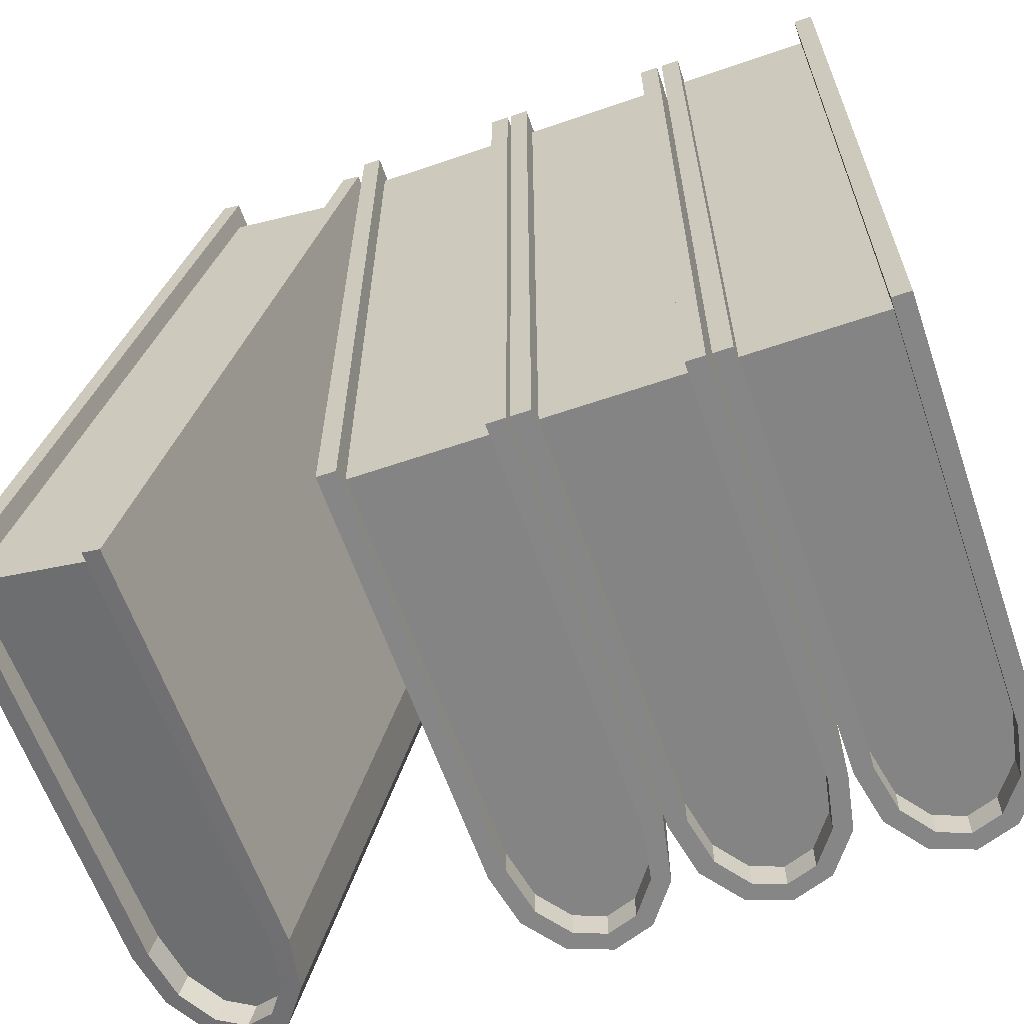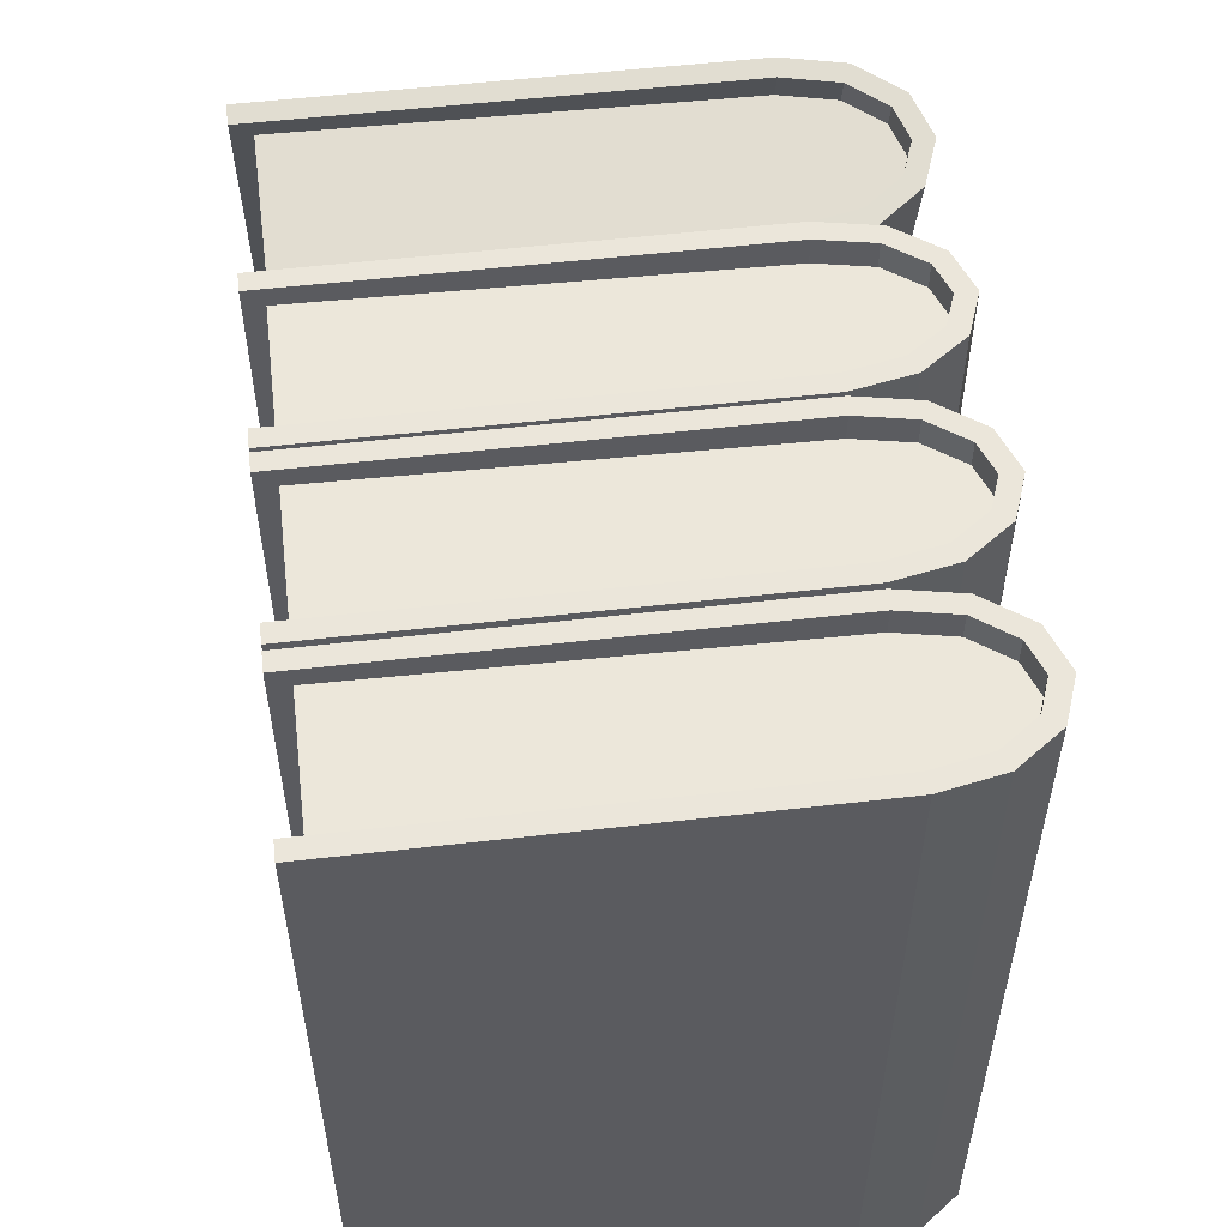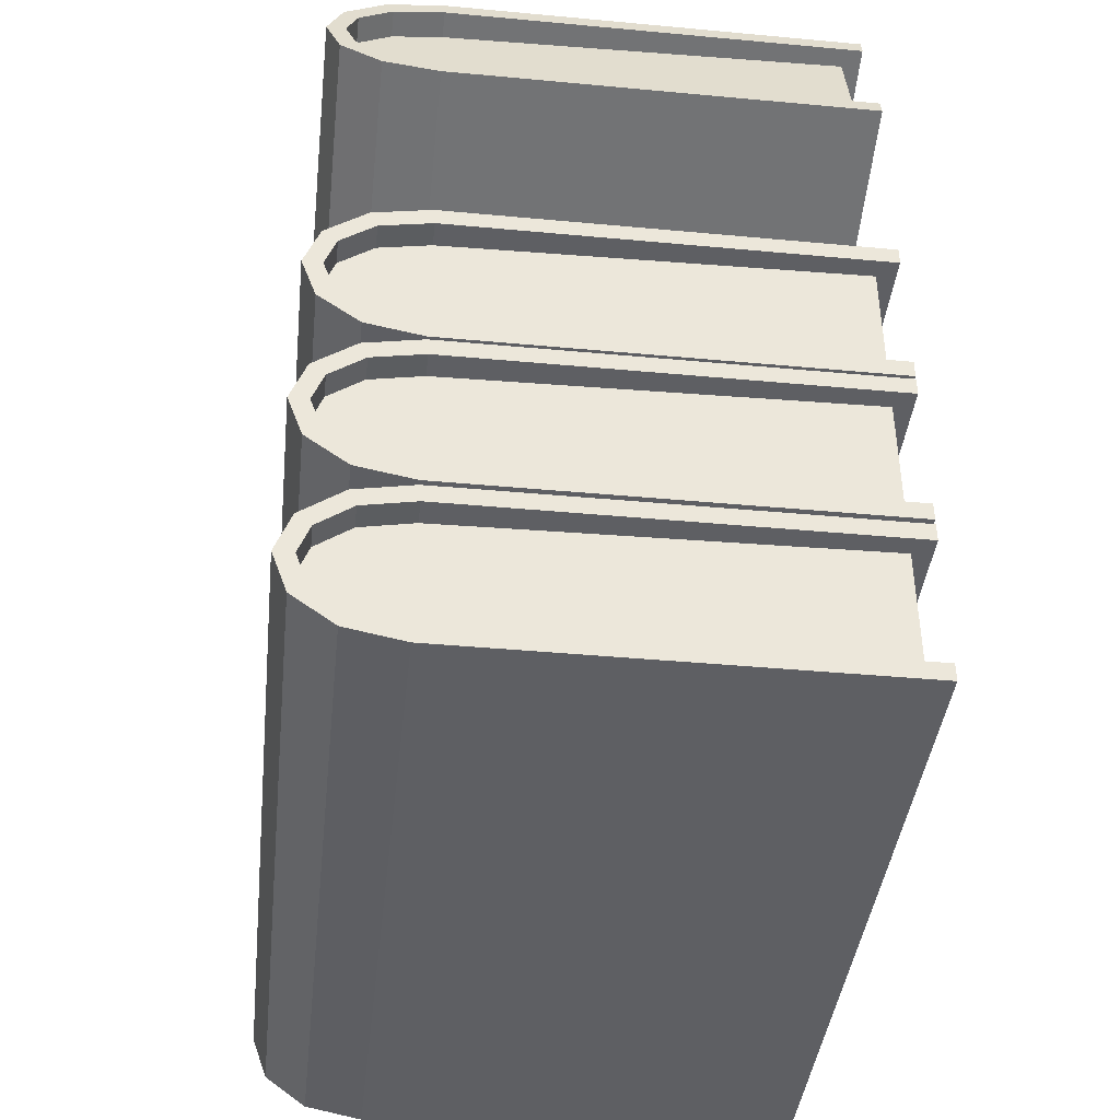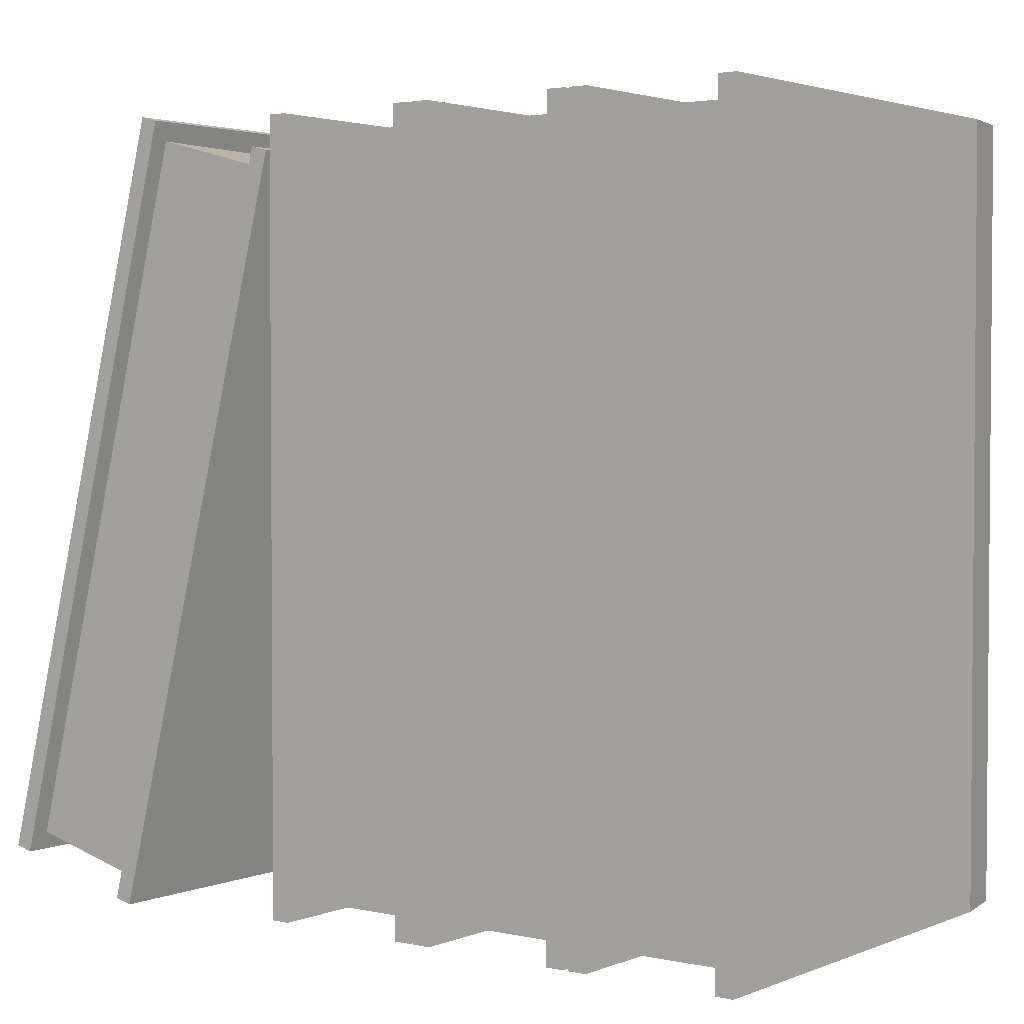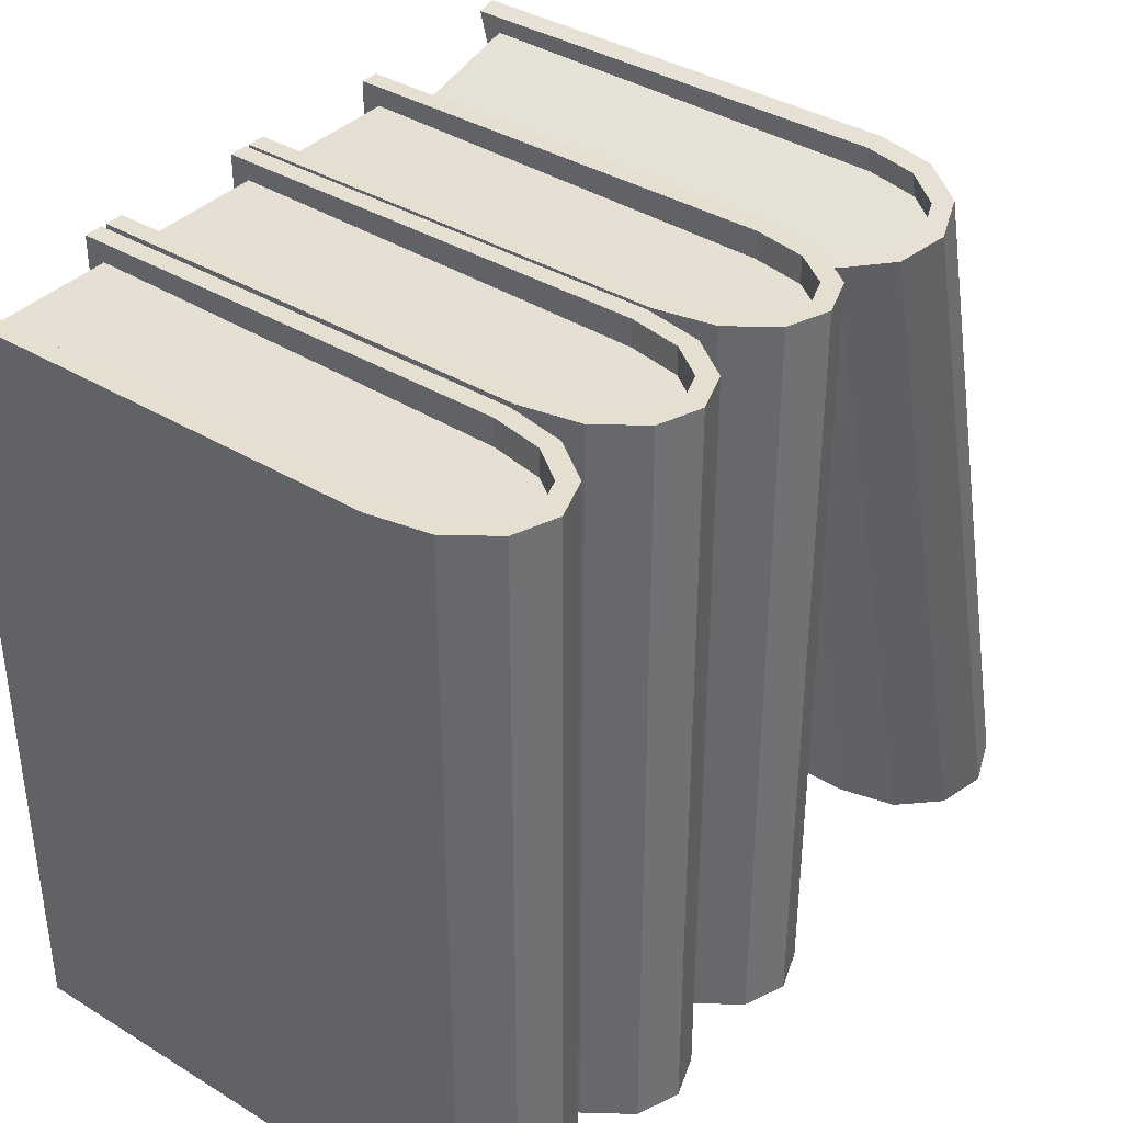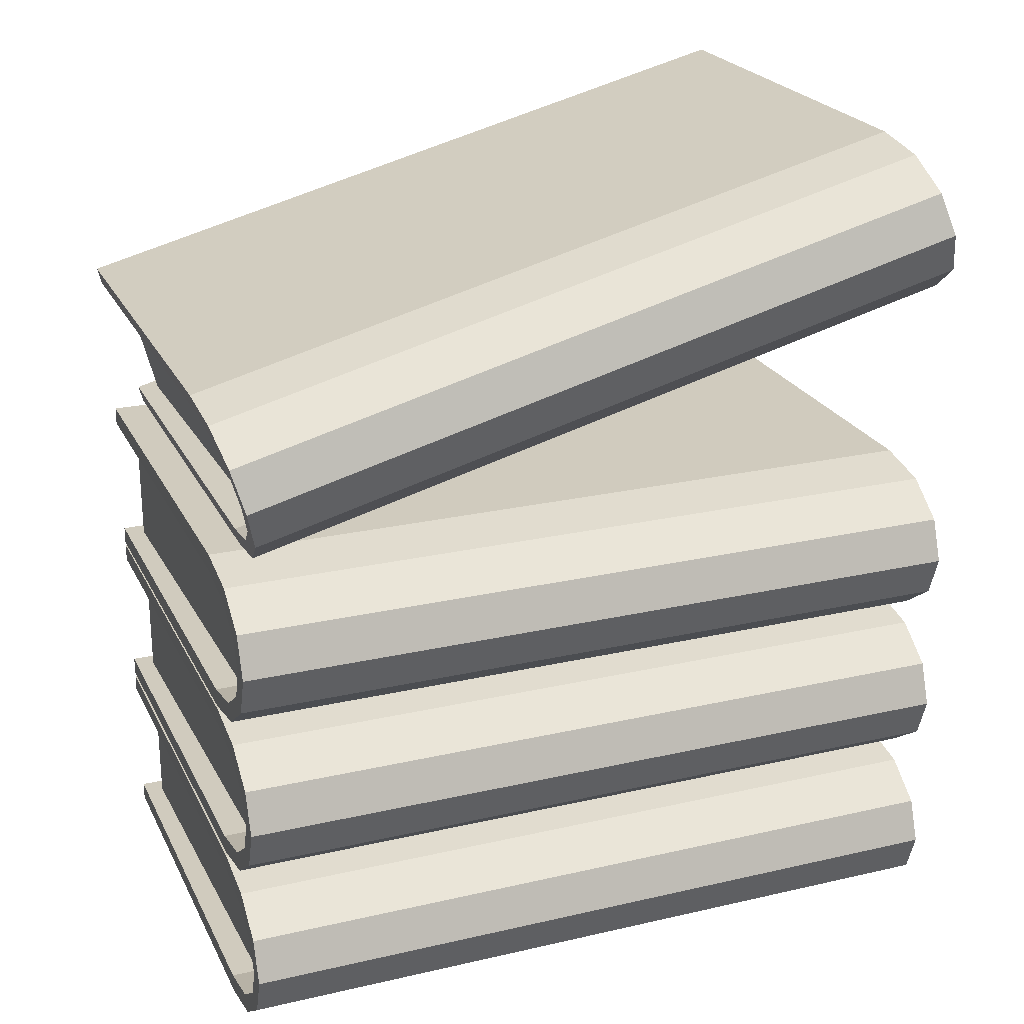
<metadata>
{"format":"obj","ext":"obj","renderer":"f3d","projection":"perspective","resolution":1024,"background":"white","views":[{"elev":-62.2,"azim":109.1,"up":"+Y"},{"elev":55.0,"azim":173.1,"up":"+Y"},{"elev":-41.4,"azim":-6.4,"up":"+Z"},{"elev":2.7,"azim":126.9,"up":"+Y"},{"elev":37.4,"azim":-142.1,"up":"+Y"},{"elev":23.4,"azim":-111.2,"up":"+Z"}]}
</metadata>
<code>
o Books
v 0.006539 -1.425 2.369
v 0.006539 1.304 1.67
v 1.603 1.425 2.141
v 1.603 -1.304 2.84
v 1.603 1.304 1.67
v 1.603 -1.425 2.369
v 0.006539 -1.304 2.84
v 0.006539 1.425 2.141
v -0.1851 -1.314 2.804
v -0.1851 1.416 2.105
v -0.3122 -1.337 2.714
v -0.3122 1.393 2.015
v -0.3536 -1.365 2.604
v -0.3536 1.365 1.905
v -0.3122 -1.393 2.495
v -0.3122 1.337 1.796
v -0.1851 -1.416 2.405
v -0.1851 1.314 1.706
v 1.603 -1.442 2.303
v 0 -1.442 2.303
v 0 1.288 1.605
v 1.603 1.288 1.605
v 1.603 1.442 2.206
v 0 1.442 2.206
v 0 -1.288 2.905
v 1.603 -1.288 2.905
v -0.2127 -1.298 2.865
v -0.2127 1.431 2.166
v -0.3685 -1.326 2.755
v -0.3685 1.403 2.056
v -0.4255 -1.365 2.604
v -0.4255 1.365 1.905
v -0.3685 -1.403 2.454
v -0.3685 1.326 1.755
v -0.2127 -1.431 2.344
v -0.2127 1.298 1.645
v 1.533 1.357 2.158
v 1.533 1.237 1.687
v 1.533 -1.237 2.823
v 1.533 -1.357 2.351
v 0.006539 -1.329 2.344
v 0.006539 1.208 1.694
v 0.006539 1.329 2.166
v 0.006539 -1.208 2.815
v -0.1851 -1.218 2.779
v -0.1851 1.32 2.129
v -0.3122 -1.241 2.689
v -0.3122 1.297 2.039
v -0.3536 -1.269 2.58
v -0.3536 1.269 1.93
v -0.3122 -1.297 2.47
v -0.3122 1.241 1.821
v -0.1851 -1.32 2.381
v -0.1851 1.218 1.731
v 0.006539 -1.409 -0.2432
v 0.006539 1.409 -0.2432
v 1.603 1.409 0.2432
v 1.603 -1.409 0.2432
v 1.603 1.409 -0.2432
v 1.603 -1.409 -0.2432
v 0.006539 -1.409 0.2432
v 0.006539 1.409 0.2432
v -0.1851 -1.409 0.2057
v -0.1851 1.409 0.2057
v -0.3122 -1.409 0.1129
v -0.3122 1.409 0.1129
v -0.3536 -1.409 0
v -0.3536 1.409 -0
v -0.3122 -1.409 -0.1129
v -0.3122 1.409 -0.1129
v -0.1851 -1.409 -0.2057
v -0.1851 1.409 -0.2057
v 1.603 -1.409 -0.3107
v 0 -1.409 -0.3107
v 0 1.409 -0.3107
v 1.603 1.409 -0.3107
v 1.603 1.409 0.3107
v 0 1.409 0.3107
v 0 -1.409 0.3107
v 1.603 -1.409 0.3107
v -0.2127 -1.409 0.269
v -0.2127 1.409 0.269
v -0.3685 -1.409 0.1553
v -0.3685 1.409 0.1553
v -0.4255 -1.409 0
v -0.4255 1.409 -0
v -0.3685 -1.409 -0.1553
v -0.3685 1.409 -0.1553
v -0.2127 -1.409 -0.269
v -0.2127 1.409 -0.269
v 1.533 1.339 0.2432
v 1.533 1.339 -0.2432
v 1.533 -1.339 0.2432
v 1.533 -1.339 -0.2432
v 0.006539 -1.31 -0.2432
v 0.006539 1.31 -0.2432
v 0.006539 1.31 0.2432
v 0.006539 -1.31 0.2432
v -0.1851 -1.31 0.2057
v -0.1851 1.31 0.2057
v -0.3122 -1.31 0.1129
v -0.3122 1.31 0.1129
v -0.3536 -1.31 0
v -0.3536 1.31 -0
v -0.3122 -1.31 -0.1129
v -0.3122 1.31 -0.1129
v -0.1851 -1.31 -0.2057
v -0.1851 1.31 -0.2057
v 0.006539 -1.409 0.3976
v 0.006539 1.409 0.3976
v 1.603 1.409 0.8839
v 1.603 -1.409 0.8839
v 1.603 1.409 0.3976
v 1.603 -1.409 0.3976
v 0.006539 -1.409 0.8839
v 0.006539 1.409 0.8839
v -0.1851 -1.409 0.8464
v -0.1851 1.409 0.8464
v -0.3122 -1.409 0.7536
v -0.3122 1.409 0.7536
v -0.3536 -1.409 0.6407
v -0.3536 1.409 0.6407
v -0.3122 -1.409 0.5279
v -0.3122 1.409 0.5279
v -0.1851 -1.409 0.435
v -0.1851 1.409 0.435
v 1.603 -1.409 0.3301
v 0 -1.409 0.3301
v 0 1.409 0.3301
v 1.603 1.409 0.3301
v 1.603 1.409 0.9514
v 0 1.409 0.9514
v 0 -1.409 0.9514
v 1.603 -1.409 0.9514
v -0.2127 -1.409 0.9098
v -0.2127 1.409 0.9098
v -0.3685 -1.409 0.7961
v -0.3685 1.409 0.7961
v -0.4255 -1.409 0.6407
v -0.4255 1.409 0.6407
v -0.3685 -1.409 0.4854
v -0.3685 1.409 0.4854
v -0.2127 -1.409 0.3717
v -0.2127 1.409 0.3717
v 1.533 1.339 0.8839
v 1.533 1.339 0.3976
v 1.533 -1.339 0.8839
v 1.533 -1.339 0.3976
v 0.006539 -1.31 0.3976
v 0.006539 1.31 0.3976
v 0.006539 1.31 0.8839
v 0.006539 -1.31 0.8839
v -0.1851 -1.31 0.8464
v -0.1851 1.31 0.8464
v -0.3122 -1.31 0.7536
v -0.3122 1.31 0.7536
v -0.3536 -1.31 0.6407
v -0.3536 1.31 0.6407
v -0.3122 -1.31 0.5279
v -0.3122 1.31 0.5279
v -0.1851 -1.31 0.435
v -0.1851 1.31 0.435
v 0.006539 -1.409 1.032
v 0.006539 1.409 1.032
v 1.603 1.409 1.519
v 1.603 -1.409 1.519
v 1.603 1.409 1.032
v 1.603 -1.409 1.032
v 0.006539 -1.409 1.519
v 0.006539 1.409 1.519
v -0.1851 -1.409 1.481
v -0.1851 1.409 1.481
v -0.3122 -1.409 1.389
v -0.3122 1.409 1.389
v -0.3536 -1.409 1.276
v -0.3536 1.409 1.276
v -0.3122 -1.409 1.163
v -0.3122 1.409 1.163
v -0.1851 -1.409 1.07
v -0.1851 1.409 1.07
v 1.603 -1.409 0.965
v 0 -1.409 0.965
v 0 1.409 0.965
v 1.603 1.409 0.965
v 1.603 1.409 1.586
v 0 1.409 1.586
v 0 -1.409 1.586
v 1.603 -1.409 1.586
v -0.2127 -1.409 1.545
v -0.2127 1.409 1.545
v -0.3685 -1.409 1.431
v -0.3685 1.409 1.431
v -0.4255 -1.409 1.276
v -0.4255 1.409 1.276
v -0.3685 -1.409 1.12
v -0.3685 1.409 1.12
v -0.2127 -1.409 1.007
v -0.2127 1.409 1.007
v 1.533 1.339 1.519
v 1.533 1.339 1.032
v 1.533 -1.339 1.519
v 1.533 -1.339 1.032
v 0.006539 -1.31 1.032
v 0.006539 1.31 1.032
v 0.006539 1.31 1.519
v 0.006539 -1.31 1.519
v -0.1851 -1.31 1.481
v -0.1851 1.31 1.481
v -0.3122 -1.31 1.389
v -0.3122 1.31 1.389
v -0.3536 -1.31 1.276
v -0.3536 1.31 1.276
v -0.3122 -1.31 1.163
v -0.3122 1.31 1.163
v -0.1851 -1.31 1.07
v -0.1851 1.31 1.07
f 20 21 22 19
f 24 25 26 23
f 36 21 20 35
f 34 36 35 33
f 32 34 33 31
f 30 32 31 29
f 28 30 29 27
f 24 28 27 25
f 14 12 48 50
f 4 7 44 39
f 11 13 49 47
f 6 1 20 19
f 2 5 22 21
f 3 8 24 23
f 7 4 26 25
f 4 3 23 26
f 5 6 19 22
f 9 7 25 27
f 8 10 28 24
f 11 9 27 29
f 10 12 30 28
f 13 11 29 31
f 12 14 32 30
f 15 13 31 33
f 14 16 34 32
f 17 15 33 35
f 16 18 36 34
f 1 17 35 20
f 18 2 21 36
f 3 4 39 37
f 13 15 51 49
f 6 5 38 40
f 16 14 50 52
f 7 9 45 44
f 15 17 53 51
f 10 8 43 46
f 1 6 40 41
f 18 16 52 54
f 9 11 47 45
f 5 2 42 38
f 17 1 41 53
f 12 10 46 48
f 8 3 37 43
f 2 18 54 42
f 74 75 76 73
f 78 79 80 77
f 90 75 74 89
f 88 90 89 87
f 86 88 87 85
f 84 86 85 83
f 82 84 83 81
f 78 82 81 79
f 68 66 102 104
f 58 61 98 93
f 65 67 103 101
f 60 55 74 73
f 56 59 76 75
f 57 62 78 77
f 61 58 80 79
f 58 57 77 80
f 59 60 73 76
f 63 61 79 81
f 62 64 82 78
f 65 63 81 83
f 64 66 84 82
f 67 65 83 85
f 66 68 86 84
f 69 67 85 87
f 68 70 88 86
f 71 69 87 89
f 70 72 90 88
f 55 71 89 74
f 72 56 75 90
f 57 58 93 91
f 67 69 105 103
f 60 59 92 94
f 70 68 104 106
f 61 63 99 98
f 69 71 107 105
f 64 62 97 100
f 55 60 94 95
f 72 70 106 108
f 63 65 101 99
f 59 56 96 92
f 71 55 95 107
f 66 64 100 102
f 62 57 91 97
f 56 72 108 96
f 128 129 130 127
f 132 133 134 131
f 144 129 128 143
f 142 144 143 141
f 140 142 141 139
f 138 140 139 137
f 136 138 137 135
f 132 136 135 133
f 122 120 156 158
f 112 115 152 147
f 119 121 157 155
f 114 109 128 127
f 110 113 130 129
f 111 116 132 131
f 115 112 134 133
f 112 111 131 134
f 113 114 127 130
f 117 115 133 135
f 116 118 136 132
f 119 117 135 137
f 118 120 138 136
f 121 119 137 139
f 120 122 140 138
f 123 121 139 141
f 122 124 142 140
f 125 123 141 143
f 124 126 144 142
f 109 125 143 128
f 126 110 129 144
f 111 112 147 145
f 121 123 159 157
f 114 113 146 148
f 124 122 158 160
f 115 117 153 152
f 123 125 161 159
f 118 116 151 154
f 109 114 148 149
f 126 124 160 162
f 117 119 155 153
f 113 110 150 146
f 125 109 149 161
f 120 118 154 156
f 116 111 145 151
f 110 126 162 150
f 182 183 184 181
f 186 187 188 185
f 198 183 182 197
f 196 198 197 195
f 194 196 195 193
f 192 194 193 191
f 190 192 191 189
f 186 190 189 187
f 176 174 210 212
f 166 169 206 201
f 173 175 211 209
f 168 163 182 181
f 164 167 184 183
f 165 170 186 185
f 169 166 188 187
f 166 165 185 188
f 167 168 181 184
f 171 169 187 189
f 170 172 190 186
f 173 171 189 191
f 172 174 192 190
f 175 173 191 193
f 174 176 194 192
f 177 175 193 195
f 176 178 196 194
f 179 177 195 197
f 178 180 198 196
f 163 179 197 182
f 180 164 183 198
f 165 166 201 199
f 175 177 213 211
f 168 167 200 202
f 178 176 212 214
f 169 171 207 206
f 177 179 215 213
f 172 170 205 208
f 163 168 202 203
f 180 178 214 216
f 171 173 209 207
f 167 164 204 200
f 179 163 203 215
f 174 172 208 210
f 170 165 199 205
f 164 180 216 204
f 37 39 40 38
f 41 40 39 44 45 47 49 51 53
f 38 42 54 52 50 48 46 43 37
f 91 93 94 92
f 95 94 93 98 99 101 103 105 107
f 92 96 108 106 104 102 100 97 91
f 145 147 148 146
f 149 148 147 152 153 155 157 159 161
f 146 150 162 160 158 156 154 151 145
f 199 201 202 200
f 203 202 201 206 207 209 211 213 215
f 200 204 216 214 212 210 208 205 199

</code>
